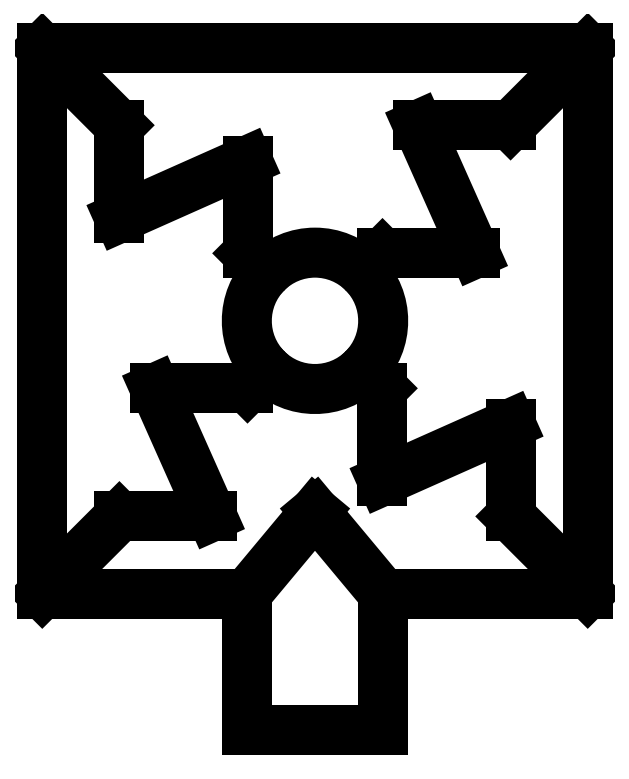
<metadata>
{"format":"dxf","ext":"dxf","renderer":"ezdxf+matplotlib","layout":"modelspace","background":"white","min_lineweight":24,"dpi":150}
</metadata>
<code>
0
SECTION
2
ENTITIES
0
LINE
8
0
10
-1.25
20
5.627e-17
30
0
11
1.25
21
-5.627e-17
31
0
0
LINE
8
0
10
1.25
20
-5.627e-17
30
0
11
1.25
21
2.5
31
0
0
LINE
8
0
10
1.25
20
2.5
30
0
11
5
21
2.5
31
0
0
LINE
8
0
10
5
20
2.5
30
0
11
5
21
12.5
31
0
0
LINE
8
0
10
5
20
12.5
30
0
11
-5
21
12.5
31
0
0
LINE
8
0
10
-5
20
12.5
30
0
11
-5
21
2.5
31
0
0
LINE
8
0
10
-5
20
2.5
30
0
11
-1.25
21
2.5
31
0
0
LINE
8
0
10
-1.25
20
2.5
30
0
11
-1.25
21
5.627e-17
31
0
0
LINE
8
0
10
-1.25
20
2.5
30
0
11
2.243e-16
21
4
31
0
0
LINE
8
0
10
2.243e-16
20
4
30
0
11
1.25
21
2.5
31
0
0
LINE
8
0
10
-1.237
20
8.737
30
0
11
-1.237
21
10.43
31
0
0
LINE
8
0
10
-1.237
20
10.43
30
0
11
-3.586
21
9.389
31
0
0
LINE
8
0
10
-3.586
20
9.389
30
0
11
-3.586
21
11.09
31
0
0
LINE
8
0
10
-5
20
12.5
30
0
11
-3.586
21
11.09
31
0
0
LINE
8
0
10
-5
20
2.5
30
0
11
-3.586
21
3.914
31
0
0
LINE
8
0
10
-1.889
20
3.914
30
0
11
-3.586
21
3.914
31
0
0
LINE
8
0
10
-2.934
20
6.263
30
0
11
-1.889
21
3.914
31
0
0
LINE
8
0
10
-1.237
20
6.263
30
0
11
-2.934
21
6.263
31
0
0
LINE
8
0
10
5
20
2.5
30
0
11
3.586
21
3.914
31
0
0
LINE
8
0
10
3.586
20
5.611
30
0
11
3.586
21
3.914
31
0
0
LINE
8
0
10
1.237
20
4.566
30
0
11
3.586
21
5.611
31
0
0
LINE
8
0
10
1.237
20
6.263
30
0
11
1.237
21
4.566
31
0
0
LINE
8
0
10
5
20
12.5
30
0
11
3.586
21
11.09
31
0
0
LINE
8
0
10
1.889
20
11.09
30
0
11
3.586
21
11.09
31
0
0
LINE
8
0
10
2.934
20
8.737
30
0
11
1.889
21
11.09
31
0
0
LINE
8
0
10
1.237
20
8.737
30
0
11
2.934
21
8.737
31
0
0
LINE
8
0
10
-1.237
20
8.737
30
0
11
-0.8839
21
8.384
31
0
0
LINE
8
0
10
-1.237
20
6.263
30
0
11
-0.8839
21
6.616
31
0
0
LINE
8
0
10
1.237
20
6.263
30
0
11
0.8839
21
6.616
31
0
0
LINE
8
0
10
1.237
20
8.737
30
0
11
0.8839
21
8.384
31
0
0
ARC
8
0
10
-5.551e-16
20
7.5
30
0
40
1.25
210
0
220
0
230
1
50
-45
51
45
0
ARC
8
0
10
-5.551e-16
20
7.5
30
0
40
1.25
210
0
220
0
230
1
50
135
51
225
0
ARC
8
0
10
-5.551e-16
20
7.5
30
0
40
1.25
210
0
220
-0
230
1
50
45
51
135
0
ARC
8
0
10
-5.551e-16
20
7.5
30
0
40
1.25
210
0
220
0
230
1
50
225
51
315
0
ENDSEC
0
EOF

</code>
